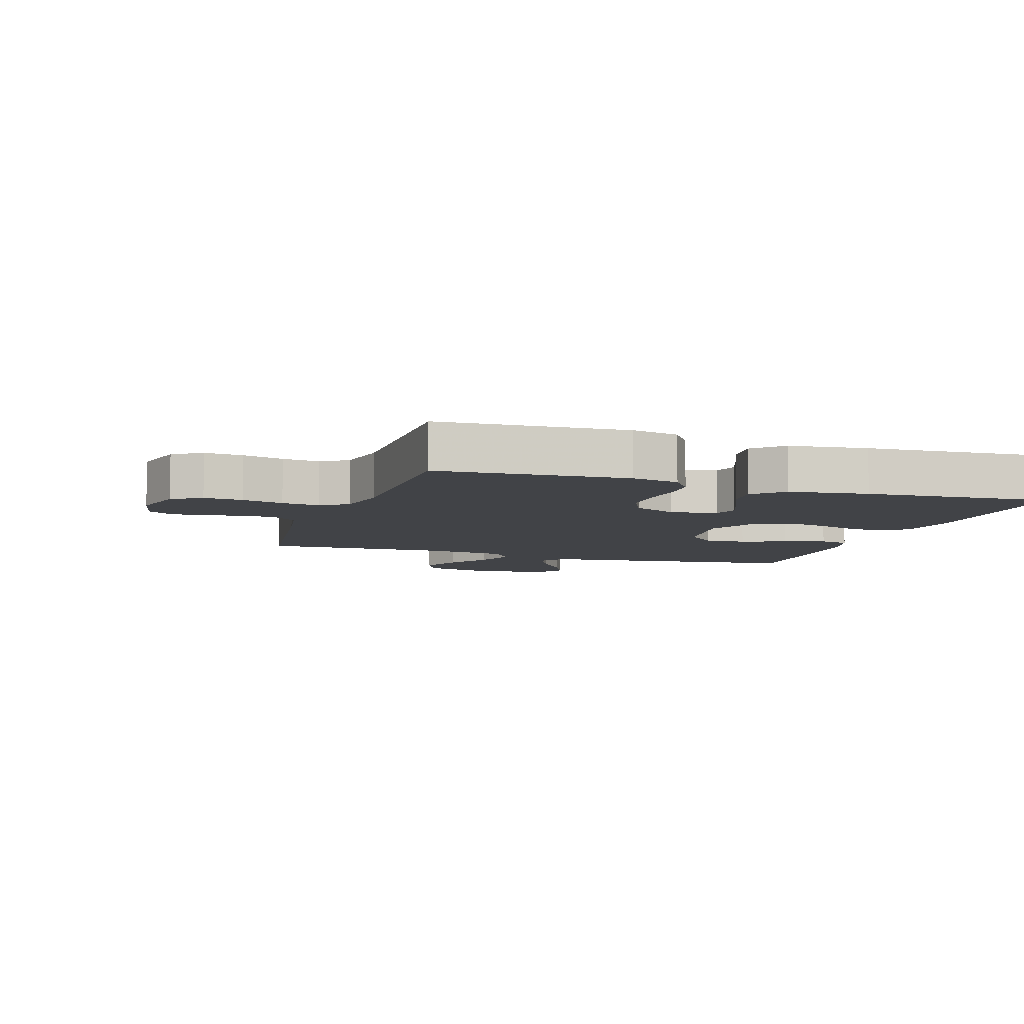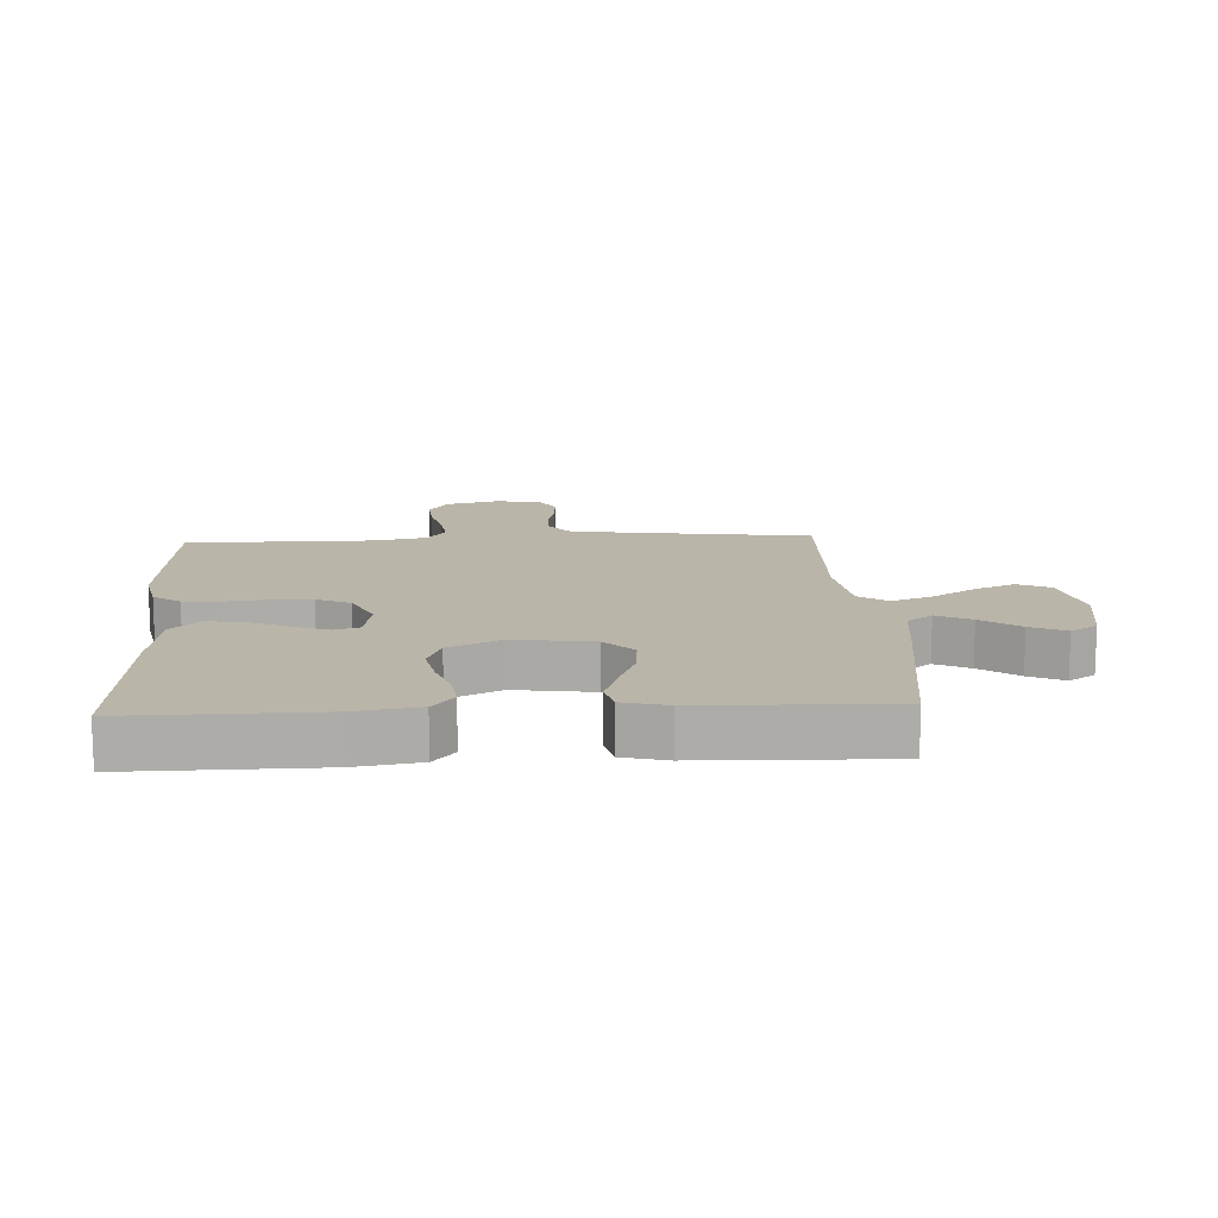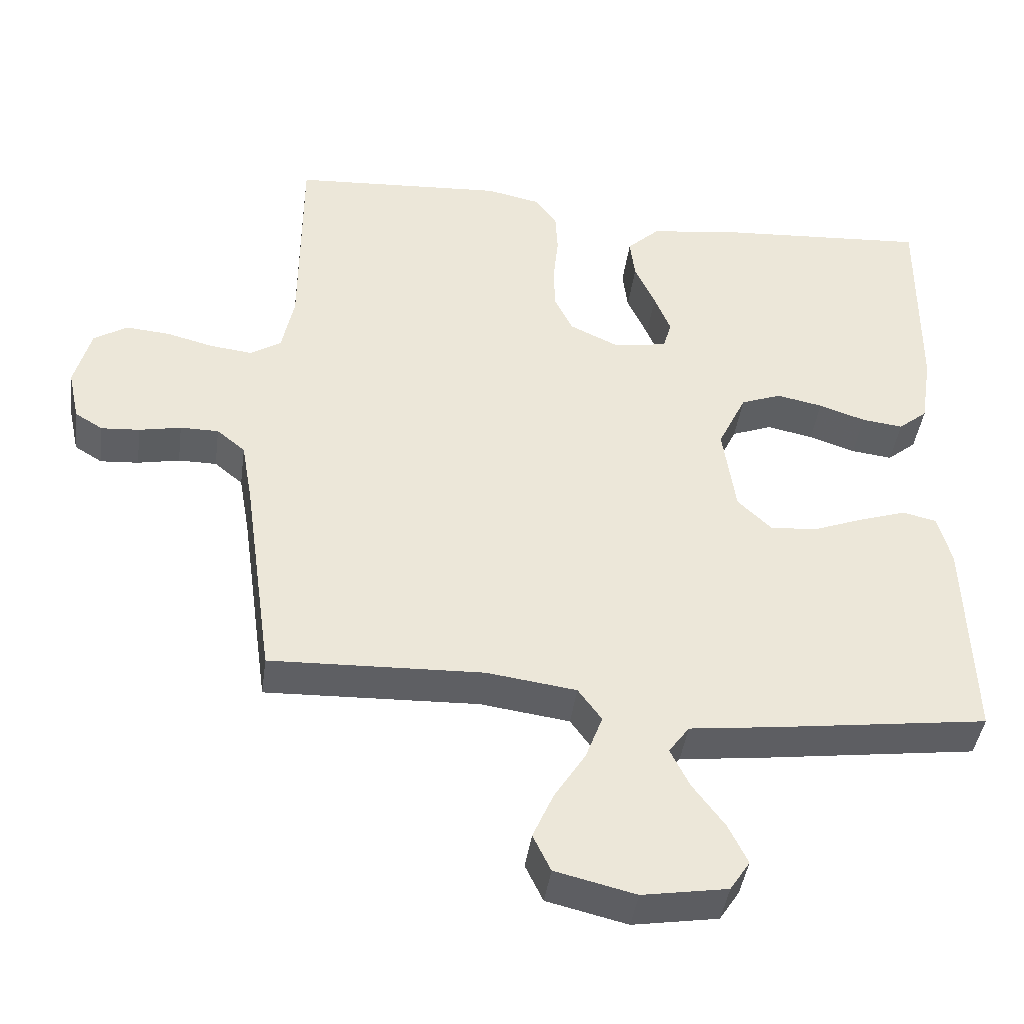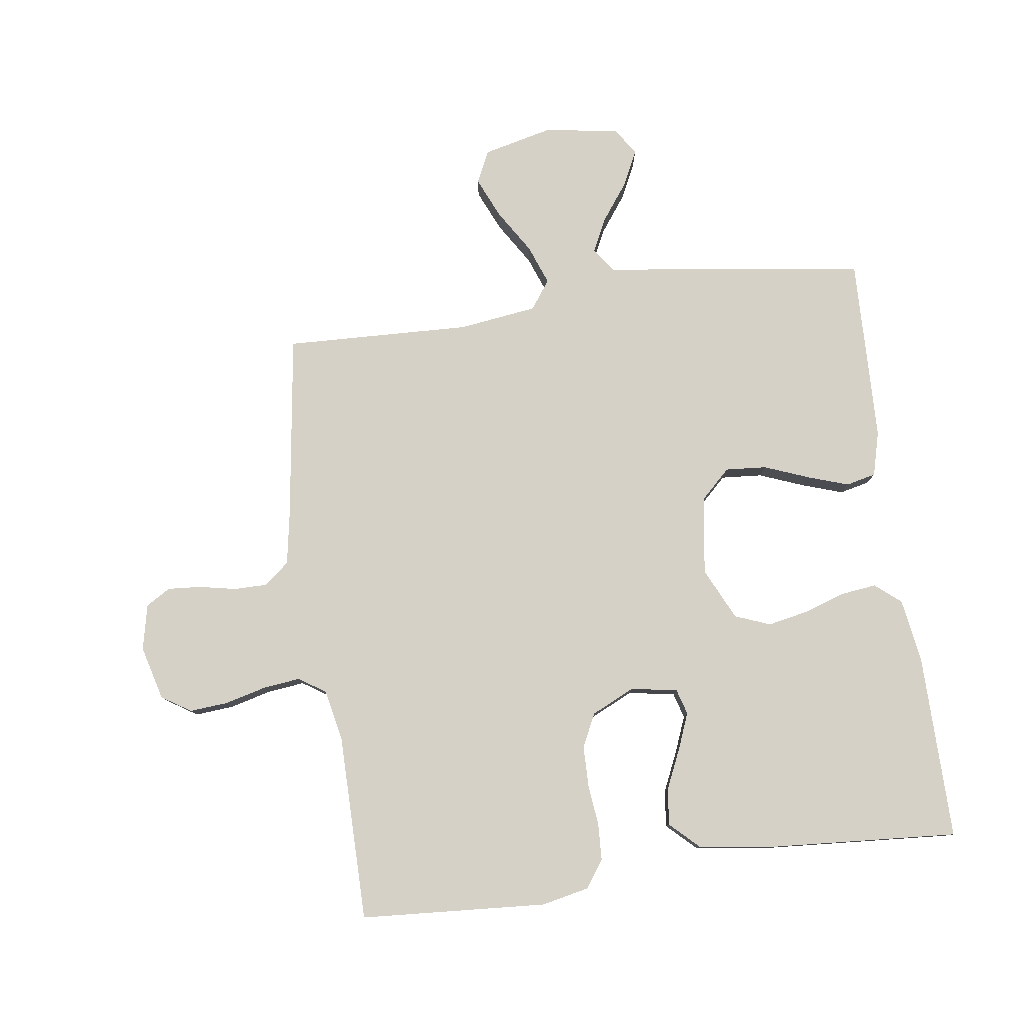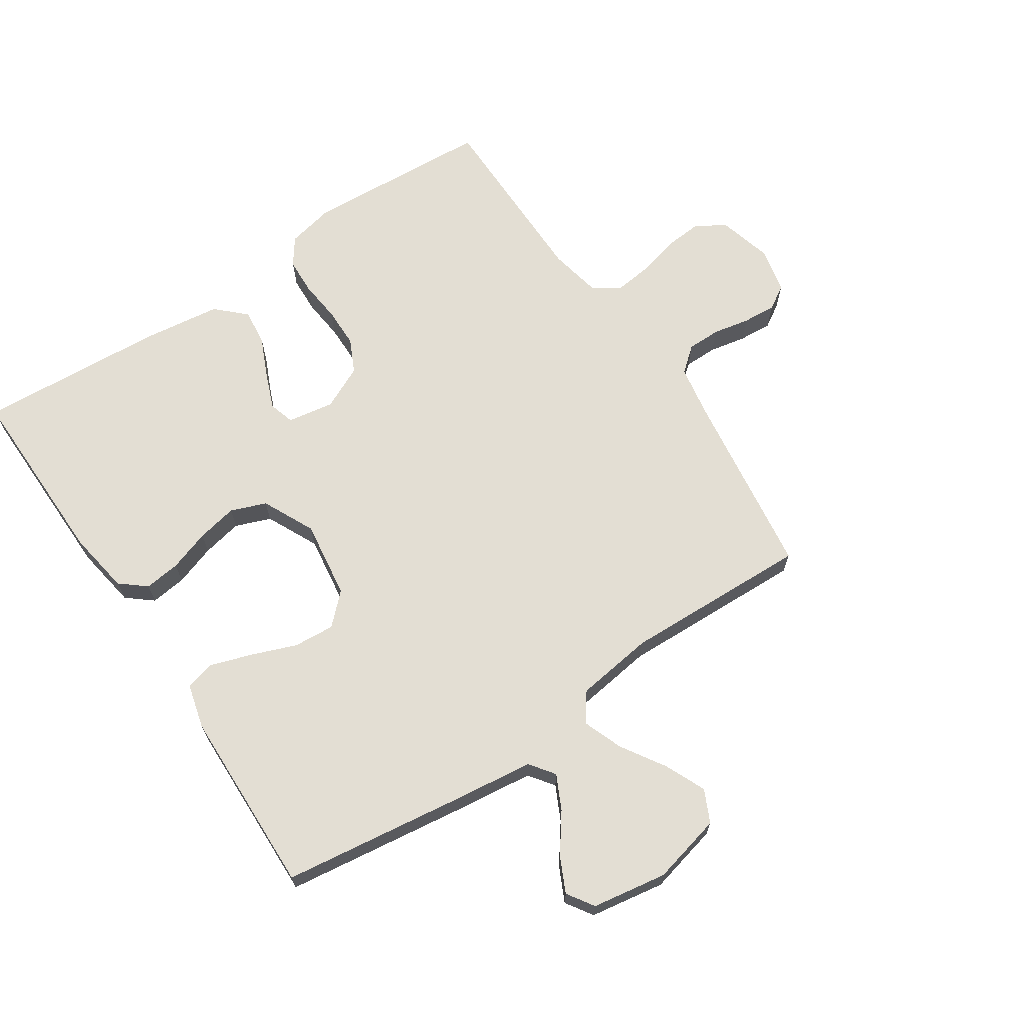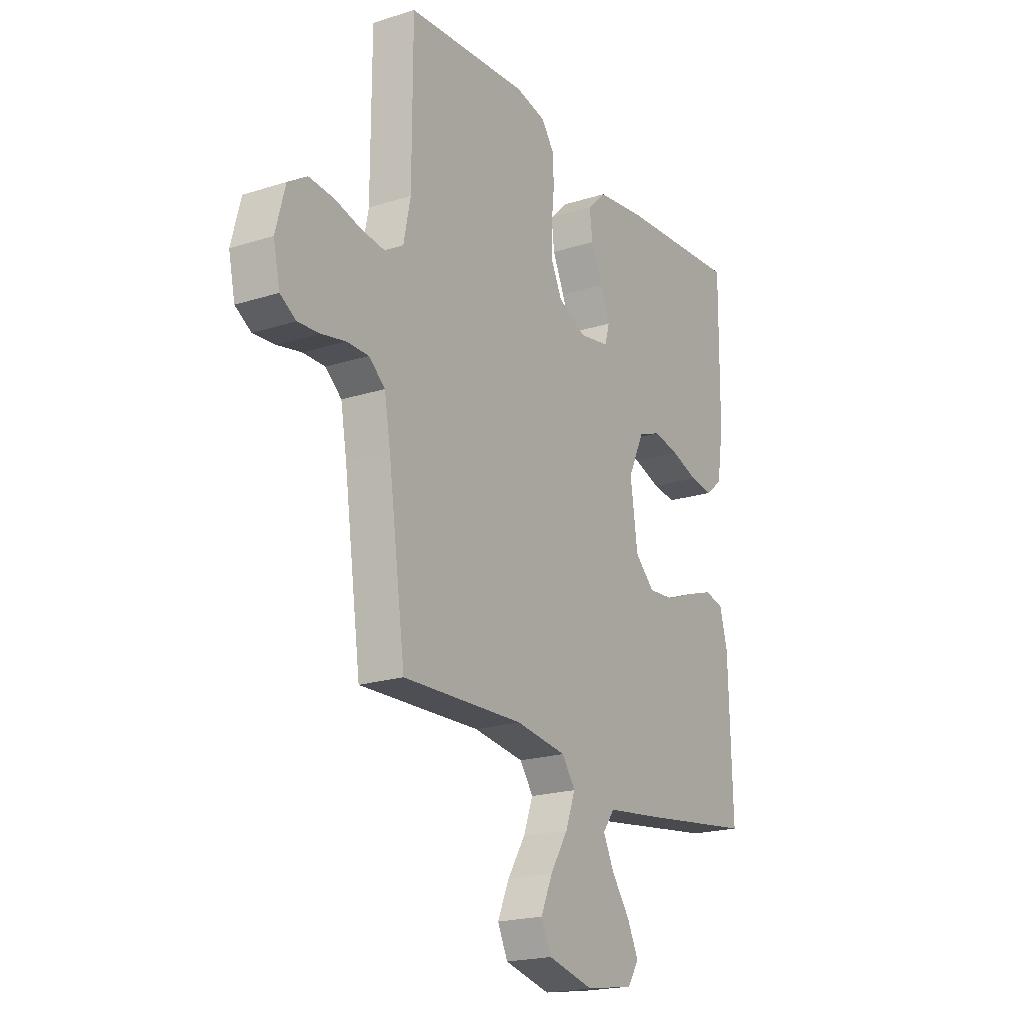
<metadata>
{"format":"obj","ext":"obj","renderer":"f3d","projection":"perspective","resolution":1024,"background":"white","views":[{"elev":-7.3,"azim":-18.3,"up":"+Y"},{"elev":13.5,"azim":86.9,"up":"+Y"},{"elev":-42.4,"azim":-7.7,"up":"+Z"},{"elev":79.4,"azim":-7.9,"up":"+Y"},{"elev":67.3,"azim":146.1,"up":"+Y"},{"elev":-20.3,"azim":-59.8,"up":"+Z"}]}
</metadata>
<code>
v 0.5 0.07 0.5
v 0.497 0.07 0.2
v 0.481 0.07 0.098
v 0.44 0.07 0.064
v 0.382 0.07 0.071
v 0.316 0.07 0.093
v 0.251 0.07 0.106
v 0.194 0.07 0.084
v 0.154 0.07 0
v 0.172 0.07 -0.126
v 0.22 0.07 -0.172
v 0.286 0.07 -0.167
v 0.358 0.07 -0.139
v 0.424 0.07 -0.117
v 0.472 0.07 -0.128
v 0.491 0.07 -0.2
v 0.5 0.07 -0.5
v 0.2 0.07 -0.541
v 0.078 0.07 -0.556
v 0.049 0.07 -0.596
v 0.076 0.07 -0.651
v 0.121 0.07 -0.712
v 0.148 0.07 -0.768
v 0.12 0.07 -0.811
v 0 0.07 -0.831
v -0.113 0.07 -0.804
v -0.138 0.07 -0.752
v -0.109 0.07 -0.686
v -0.065 0.07 -0.616
v -0.041 0.07 -0.552
v -0.074 0.07 -0.506
v -0.2 0.07 -0.489
v -0.5 0.07 -0.5
v -0.542 0.07 -0.2
v -0.557 0.07 -0.114
v -0.597 0.07 -0.081
v -0.651 0.07 -0.081
v -0.71 0.07 -0.093
v -0.764 0.07 -0.097
v -0.803 0.07 -0.073
v -0.819 0.07 0
v -0.796 0.07 0.087
v -0.749 0.07 0.117
v -0.687 0.07 0.112
v -0.621 0.07 0.095
v -0.561 0.07 0.088
v -0.518 0.07 0.116
v -0.501 0.07 0.2
v -0.5 0.07 0.5
v -0.2 0.07 0.52
v -0.124 0.07 0.504
v -0.093 0.07 0.461
v -0.09 0.07 0.402
v -0.097 0.07 0.335
v -0.096 0.07 0.27
v -0.07 0.07 0.216
v 0 0.07 0.183
v 0.075 0.07 0.196
v 0.087 0.07 0.237
v 0.064 0.07 0.295
v 0.035 0.07 0.359
v 0.028 0.07 0.418
v 0.074 0.07 0.462
v 0.2 0.07 0.479
v 0.5 0 0.5
v 0.497 0 0.2
v 0.481 0 0.098
v 0.44 0 0.064
v 0.382 0 0.071
v 0.316 0 0.093
v 0.251 0 0.106
v 0.194 0 0.084
v 0.154 0 0
v 0.172 0 -0.126
v 0.22 0 -0.172
v 0.286 0 -0.167
v 0.358 0 -0.139
v 0.424 0 -0.117
v 0.472 0 -0.128
v 0.491 0 -0.2
v 0.5 0 -0.5
v 0.2 0 -0.541
v 0.078 0 -0.556
v 0.049 0 -0.596
v 0.076 0 -0.651
v 0.121 0 -0.712
v 0.148 0 -0.768
v 0.12 0 -0.811
v 0 0 -0.831
v -0.113 0 -0.804
v -0.138 0 -0.752
v -0.109 0 -0.686
v -0.065 0 -0.616
v -0.041 0 -0.552
v -0.074 0 -0.506
v -0.2 0 -0.489
v -0.5 0 -0.5
v -0.542 0 -0.2
v -0.557 0 -0.114
v -0.597 0 -0.081
v -0.651 0 -0.081
v -0.71 0 -0.093
v -0.764 0 -0.097
v -0.803 0 -0.073
v -0.819 0 0
v -0.796 0 0.087
v -0.749 0 0.117
v -0.687 0 0.112
v -0.621 0 0.095
v -0.561 0 0.088
v -0.518 0 0.116
v -0.501 0 0.2
v -0.5 0 0.5
v -0.2 0 0.52
v -0.124 0 0.504
v -0.093 0 0.461
v -0.09 0 0.402
v -0.097 0 0.335
v -0.096 0 0.27
v -0.07 0 0.216
v 0 0 0.183
v 0.075 0 0.196
v 0.087 0 0.237
v 0.064 0 0.295
v 0.035 0 0.359
v 0.028 0 0.418
v 0.074 0 0.462
v 0.2 0 0.479
f 60 61 62 63
f 59 60 63 64
f 58 59 64 1
f 51 52 53 54
f 51 54 55
f 48 49 50 51
f 47 48 51 55
f 46 47 55 56
f 42 43 44 45
f 42 45 46
f 41 42 46
f 37 38 39 40
f 36 37 40 41
f 32 33 34
f 31 32 34 35
f 26 27 28 29
f 26 29 30
f 25 26 30
f 24 25 30
f 21 22 23 24
f 20 21 24 30
f 19 20 30 31
f 12 13 14 15
f 12 15 16 17
f 3 4 5 6
f 3 6 7
f 58 1 2 3
f 57 58 3 7
f 36 41 46 56
f 36 56 57
f 11 12 17 18
f 10 11 18 19
f 9 10 19 31
f 36 57 7 8
f 9 31 35 36
f 8 9 36
f 127 126 125 124
f 128 127 124 123
f 65 128 123 122
f 118 117 116 115
f 119 118 115
f 115 114 113 112
f 119 115 112 111
f 120 119 111 110
f 109 108 107 106
f 110 109 106
f 110 106 105
f 104 103 102 101
f 105 104 101 100
f 98 97 96
f 99 98 96 95
f 93 92 91 90
f 94 93 90
f 94 90 89
f 94 89 88
f 88 87 86 85
f 94 88 85 84
f 95 94 84 83
f 79 78 77 76
f 81 80 79 76
f 70 69 68 67
f 71 70 67
f 67 66 65 122
f 71 67 122 121
f 120 110 105 100
f 121 120 100
f 82 81 76 75
f 83 82 75 74
f 95 83 74 73
f 72 71 121 100
f 100 99 95 73
f 100 73 72
f 1 65 66 2
f 2 66 67 3
f 3 67 68 4
f 4 68 69 5
f 5 69 70 6
f 6 70 71 7
f 7 71 72 8
f 8 72 73 9
f 9 73 74 10
f 10 74 75 11
f 11 75 76 12
f 12 76 77 13
f 13 77 78 14
f 14 78 79 15
f 15 79 80 16
f 16 80 81 17
f 17 81 82 18
f 18 82 83 19
f 19 83 84 20
f 20 84 85 21
f 21 85 86 22
f 22 86 87 23
f 23 87 88 24
f 24 88 89 25
f 25 89 90 26
f 26 90 91 27
f 27 91 92 28
f 28 92 93 29
f 29 93 94 30
f 30 94 95 31
f 31 95 96 32
f 32 96 97 33
f 33 97 98 34
f 34 98 99 35
f 35 99 100 36
f 36 100 101 37
f 37 101 102 38
f 38 102 103 39
f 39 103 104 40
f 40 104 105 41
f 41 105 106 42
f 42 106 107 43
f 43 107 108 44
f 44 108 109 45
f 45 109 110 46
f 46 110 111 47
f 47 111 112 48
f 48 112 113 49
f 49 113 114 50
f 50 114 115 51
f 51 115 116 52
f 52 116 117 53
f 53 117 118 54
f 54 118 119 55
f 55 119 120 56
f 56 120 121 57
f 57 121 122 58
f 58 122 123 59
f 59 123 124 60
f 60 124 125 61
f 61 125 126 62
f 62 126 127 63
f 63 127 128 64
f 64 128 65 1

</code>
